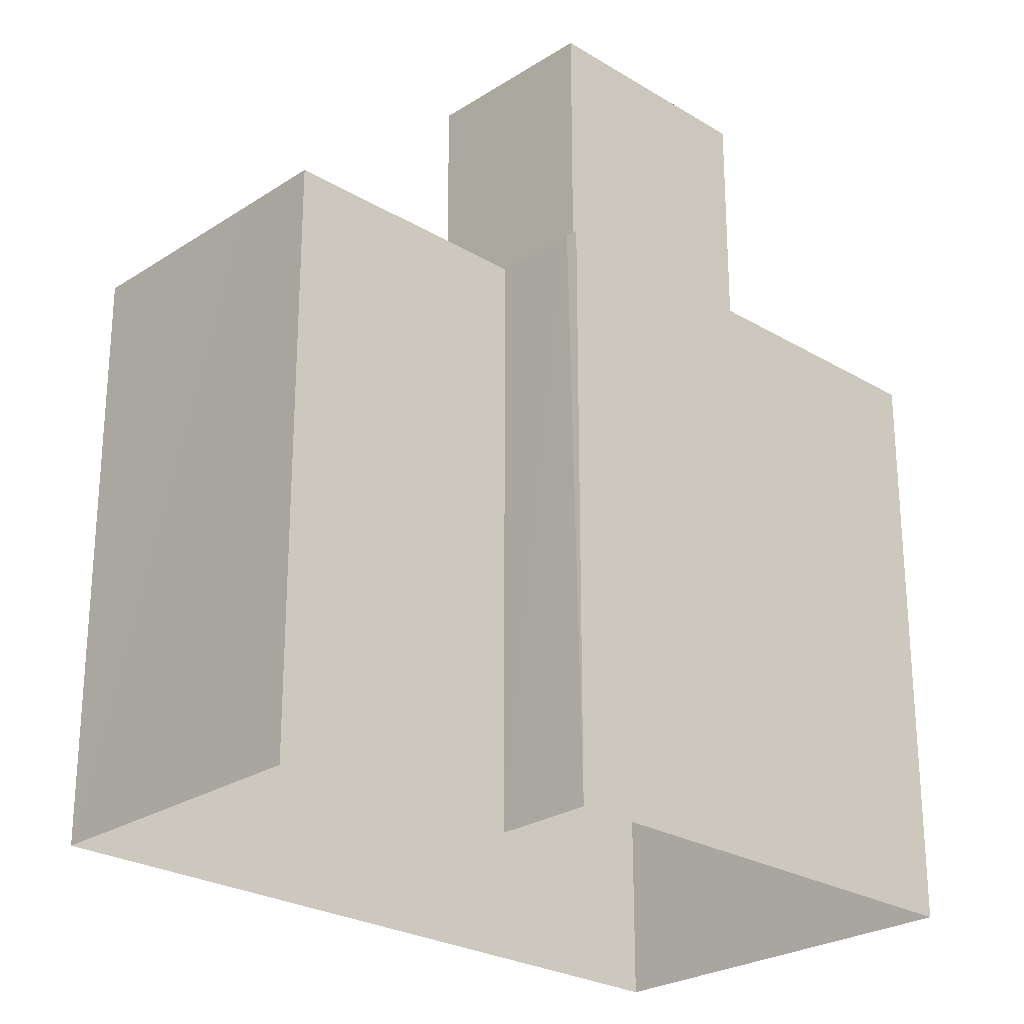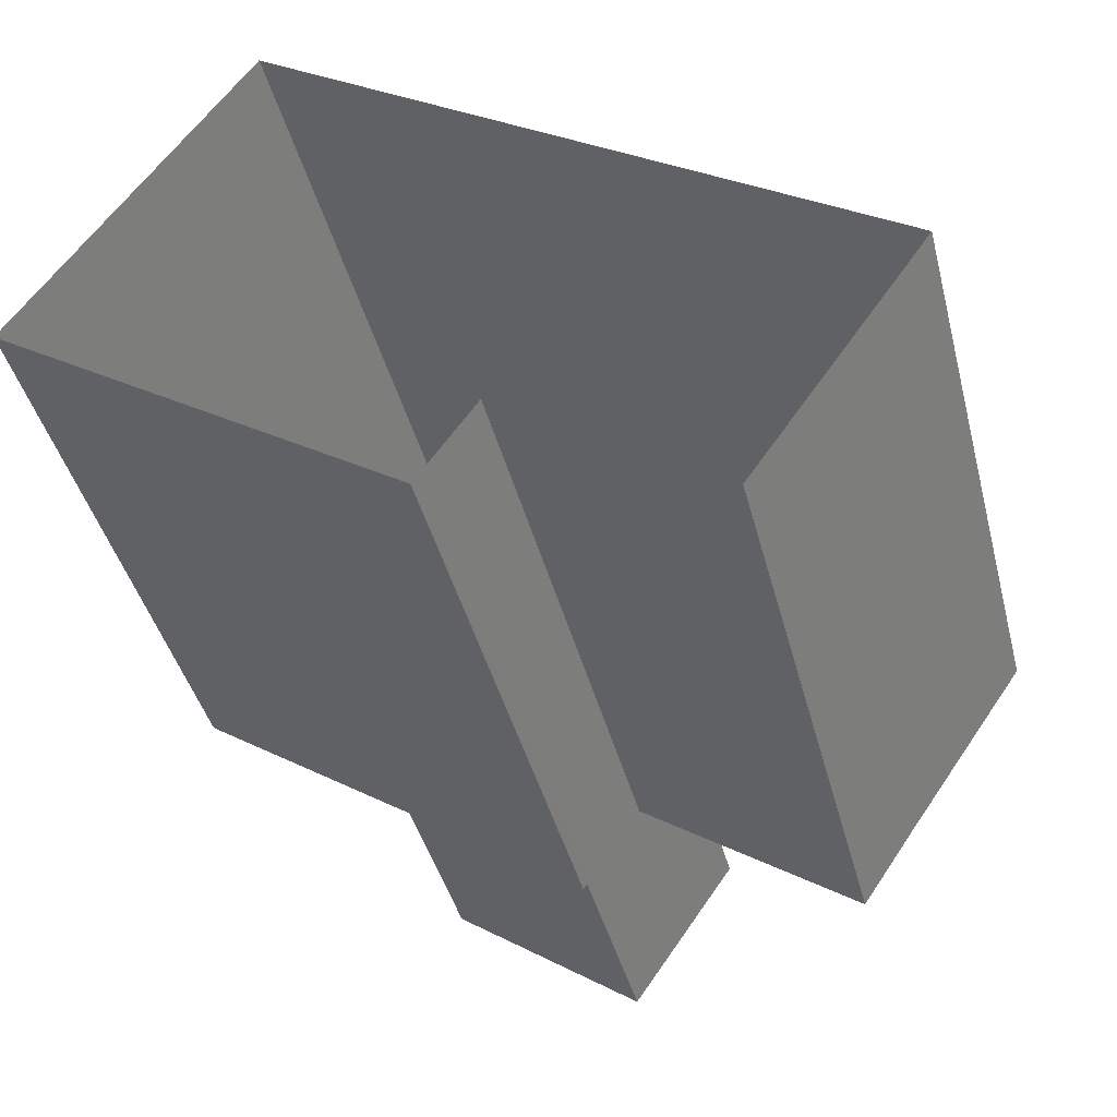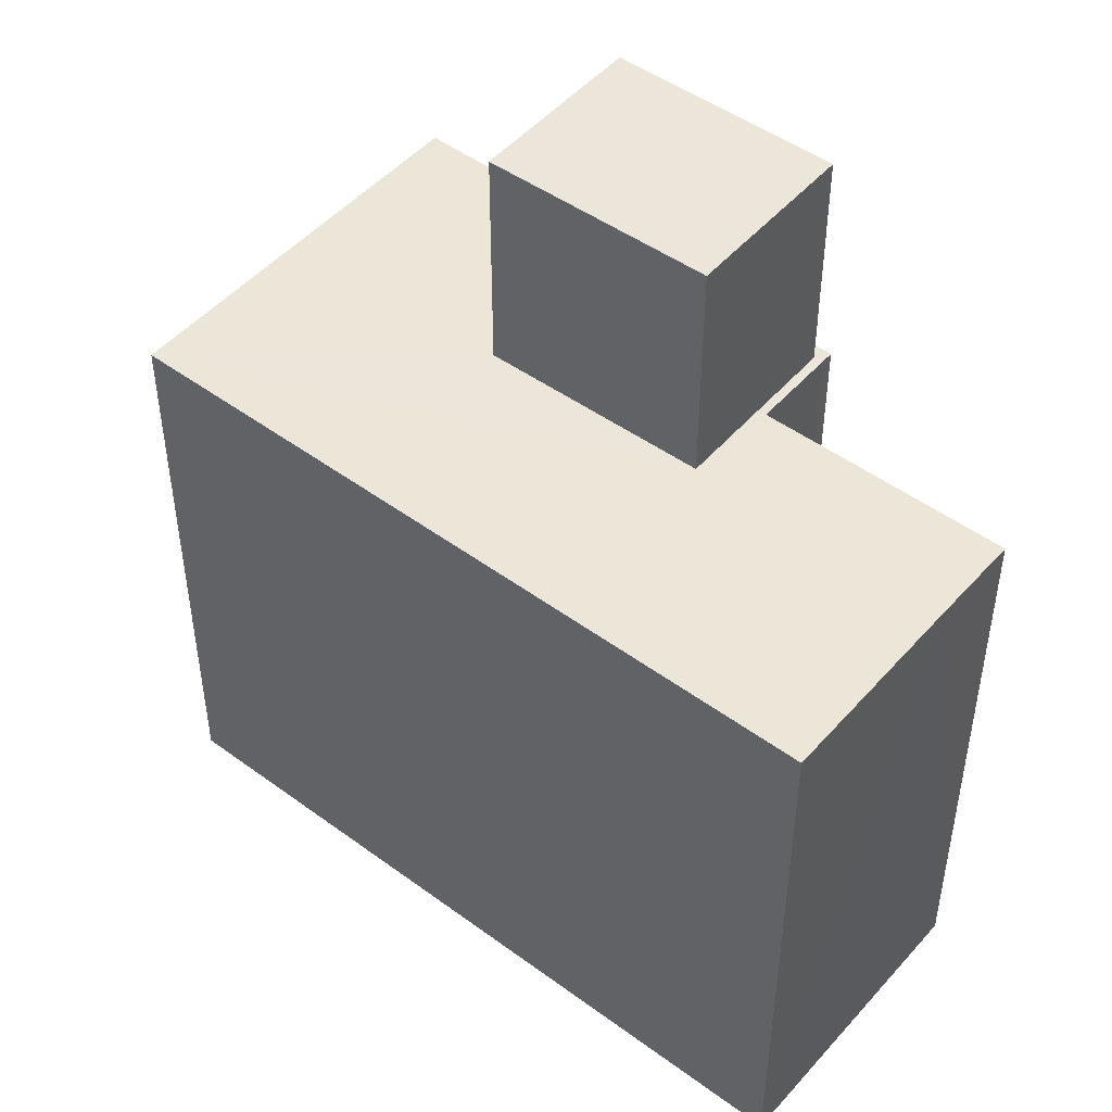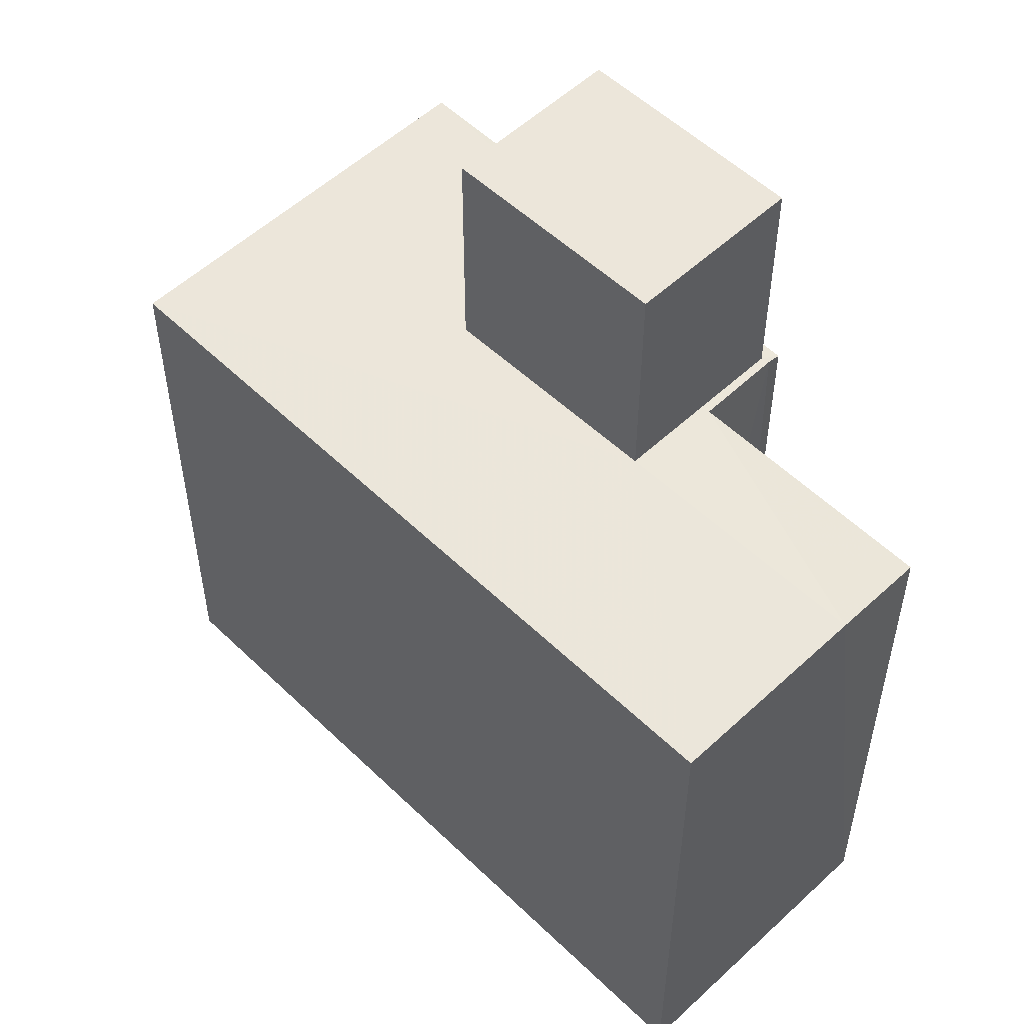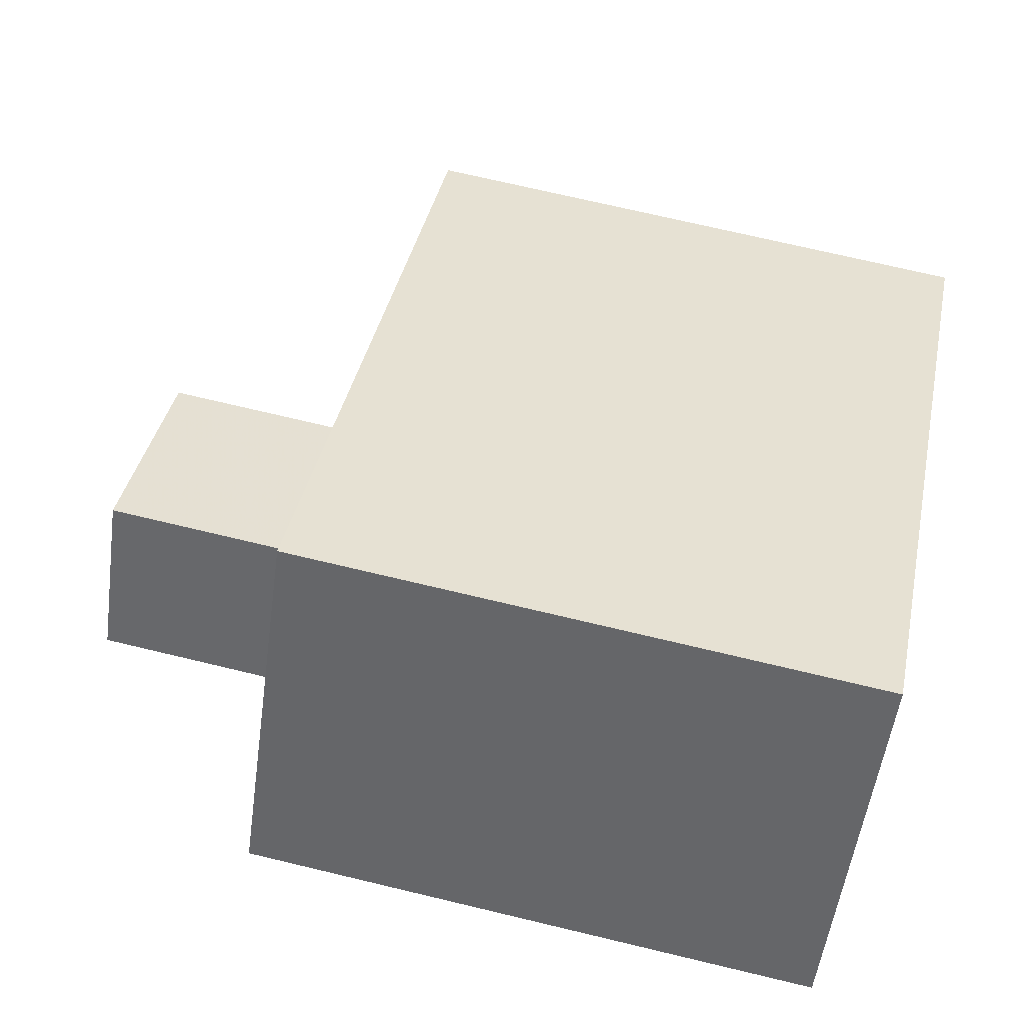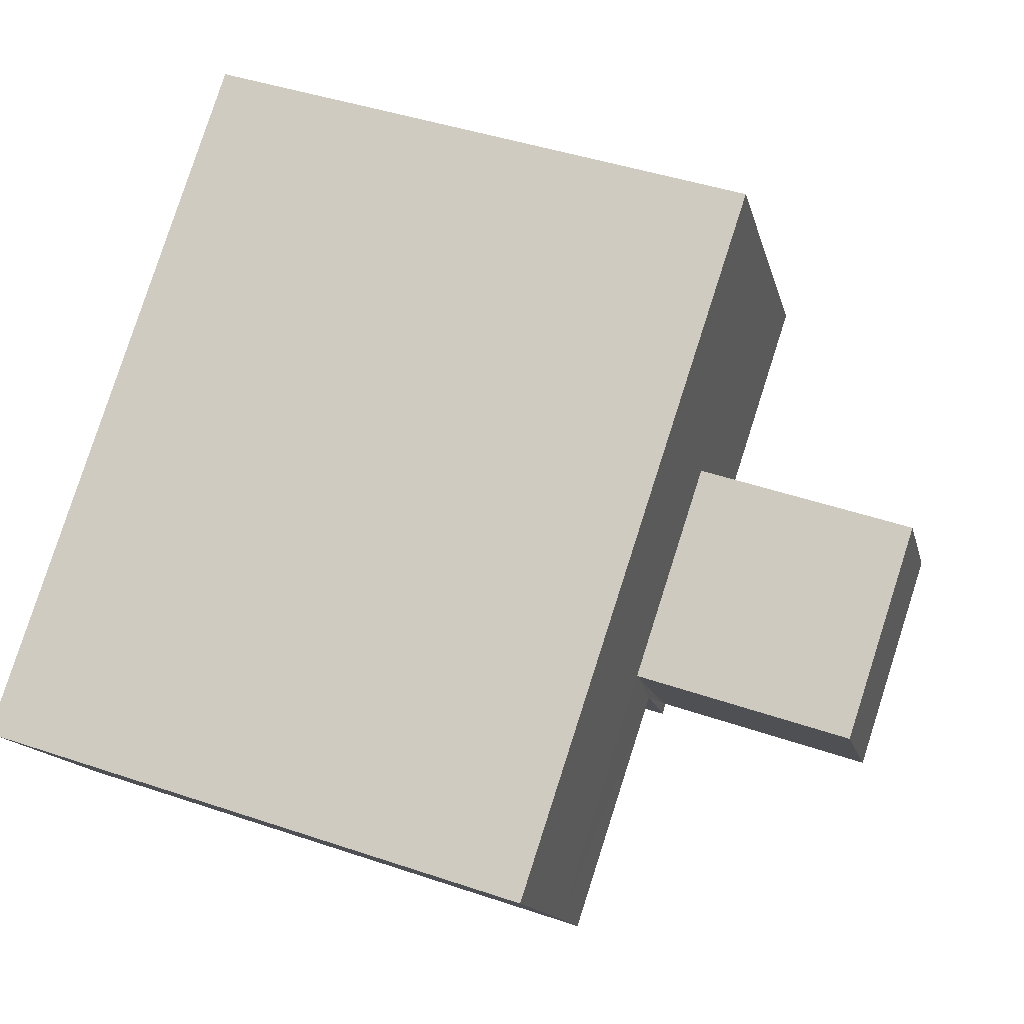
<metadata>
{"format":"obj","ext":"obj","renderer":"f3d","projection":"perspective","resolution":1024,"background":"white","views":[{"elev":-25.5,"azim":-9.5,"up":"+Z"},{"elev":-41.8,"azim":-165.9,"up":"+Y"},{"elev":48.7,"azim":-106.2,"up":"+Z"},{"elev":54.5,"azim":-100.0,"up":"+Z"},{"elev":71.6,"azim":103.4,"up":"+Y"},{"elev":43.9,"azim":-68.2,"up":"+Y"}]}
</metadata>
<code>
v -2.239e+05 -1.285e+05 13.95
v -2.239e+05 -1.285e+05 13.95
v -2.239e+05 -1.285e+05 13.95
v -2.239e+05 -1.285e+05 13.95
v -2.239e+05 -1.285e+05 13.95
v -2.239e+05 -1.285e+05 13.95
v -2.239e+05 -1.285e+05 22.3
v -2.239e+05 -1.285e+05 22.3
v -2.239e+05 -1.285e+05 22.3
v -2.239e+05 -1.285e+05 22.3
v -2.239e+05 -1.285e+05 22.3
v -2.239e+05 -1.285e+05 22.3
v -2.239e+05 -1.285e+05 22.3
v -2.239e+05 -1.285e+05 22.3
v -2.239e+05 -1.285e+05 22.3
v -2.239e+05 -1.285e+05 22.3
v -2.239e+05 -1.285e+05 22.3
v -2.239e+05 -1.285e+05 22.3
v -2.239e+05 -1.285e+05 25.63
v -2.239e+05 -1.285e+05 25.63
v -2.239e+05 -1.285e+05 25.63
v -2.239e+05 -1.285e+05 25.63
f 1 2 3
f 3 4 1
f 5 2 1
f 6 5 1
f 7 8 9
f 10 9 11
f 7 12 8
f 13 14 10
f 15 16 12
f 17 18 14
f 17 16 18
f 9 8 11
f 13 10 11
f 16 8 12
f 17 14 13
f 17 8 16
f 19 20 21
f 22 19 21
f 10 4 3
f 10 14 4
f 6 12 5
f 5 12 7
f 15 12 6
f 4 18 1
f 1 18 16
f 14 18 4
f 9 3 2
f 9 10 3
f 8 19 22
f 8 17 19
f 13 20 19
f 17 13 19
f 13 21 20
f 13 11 21
f 15 6 1
f 16 15 1
f 8 22 21
f 11 8 21
f 9 2 5
f 7 9 5

</code>
